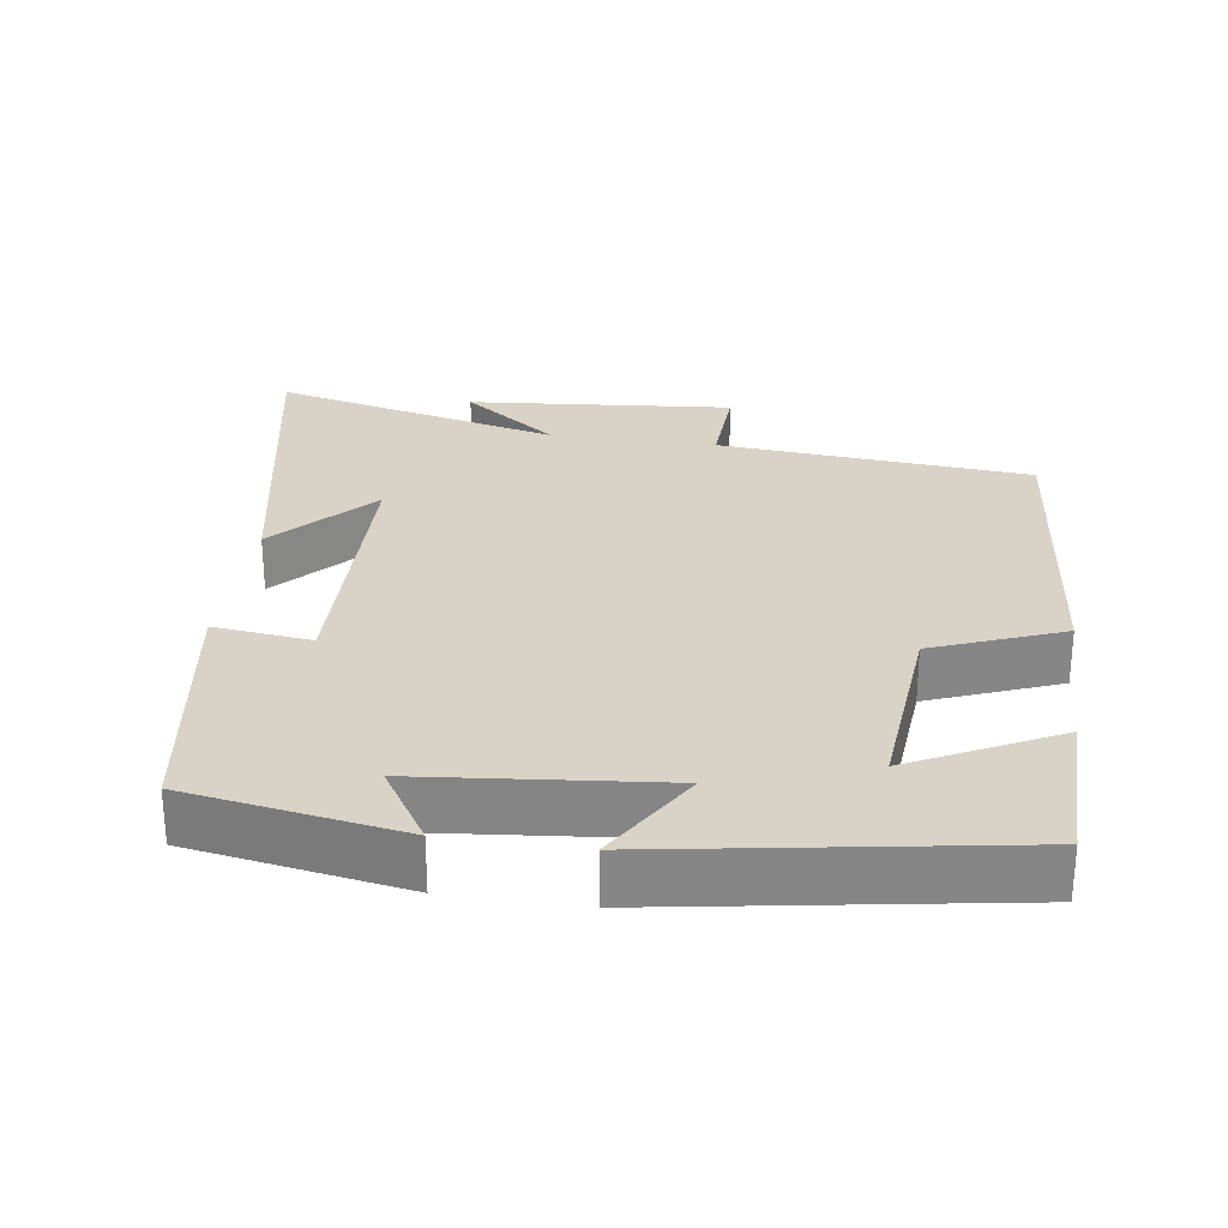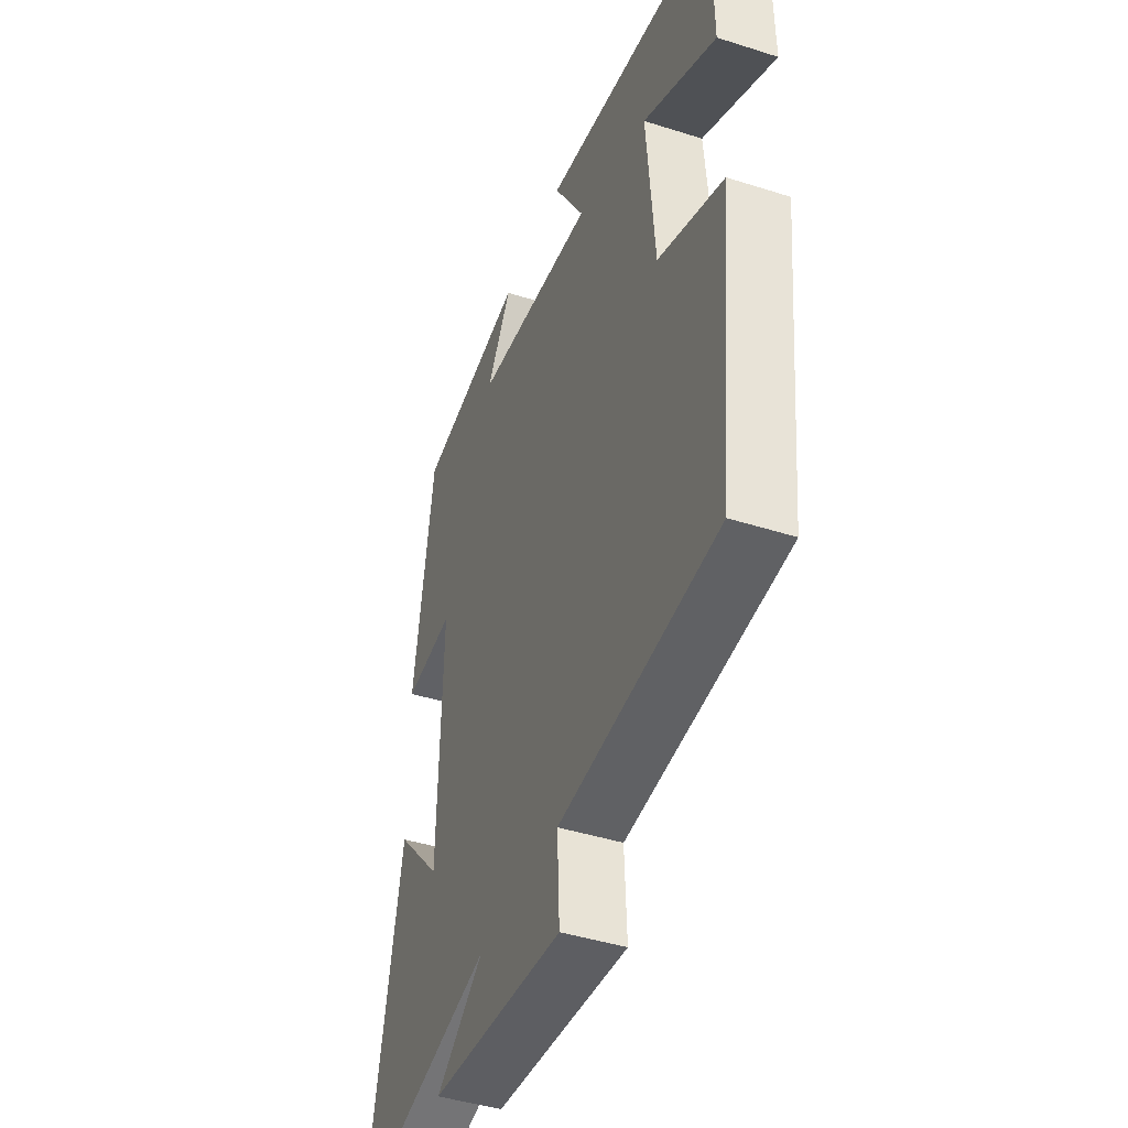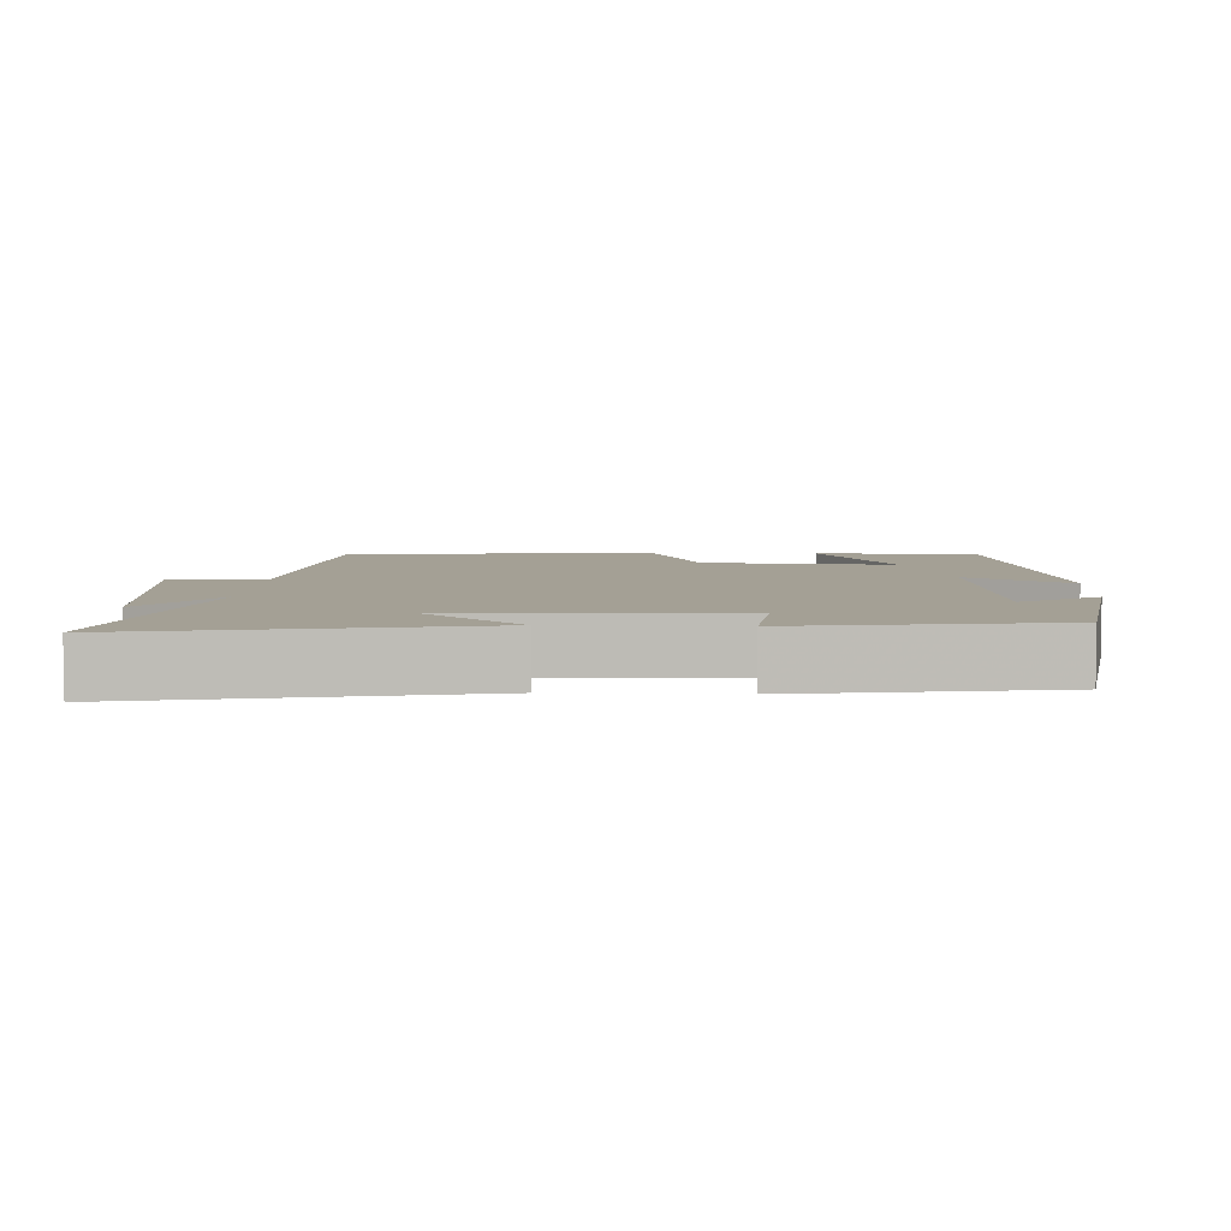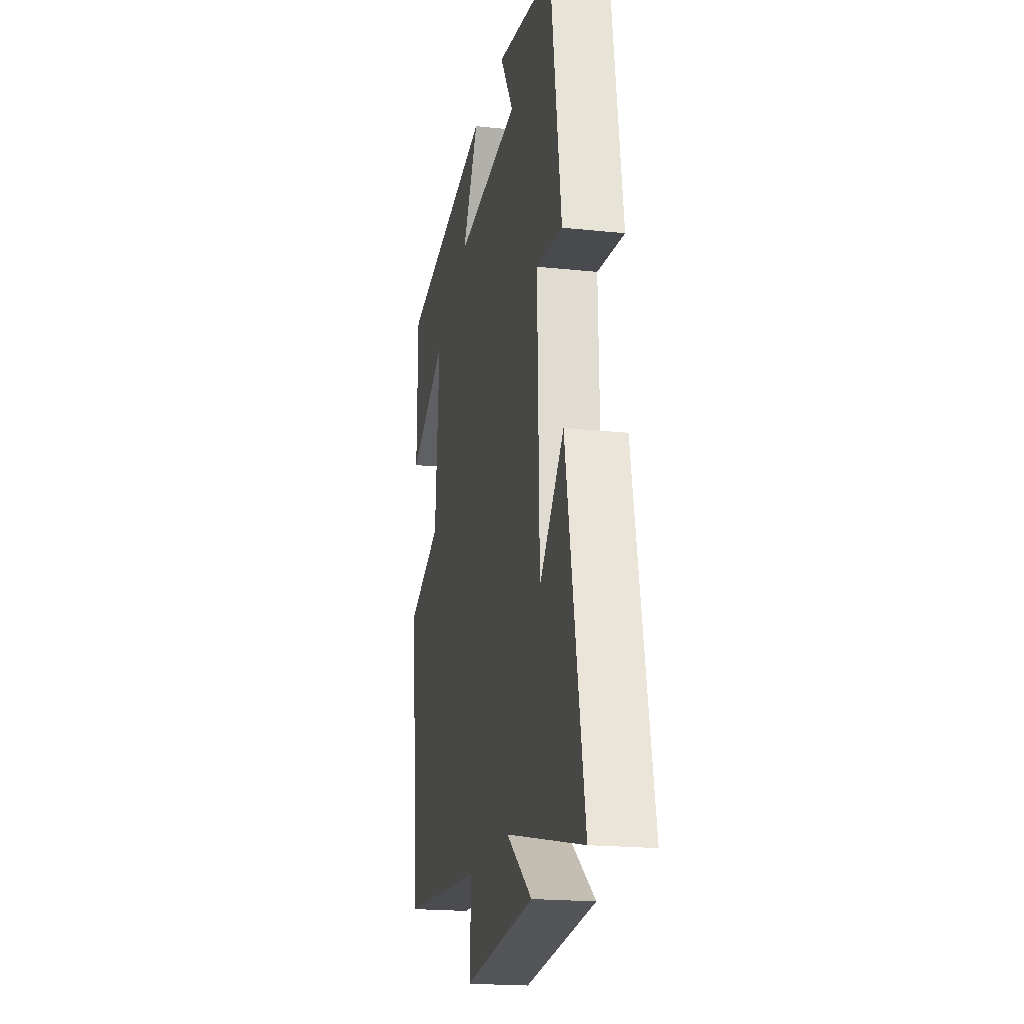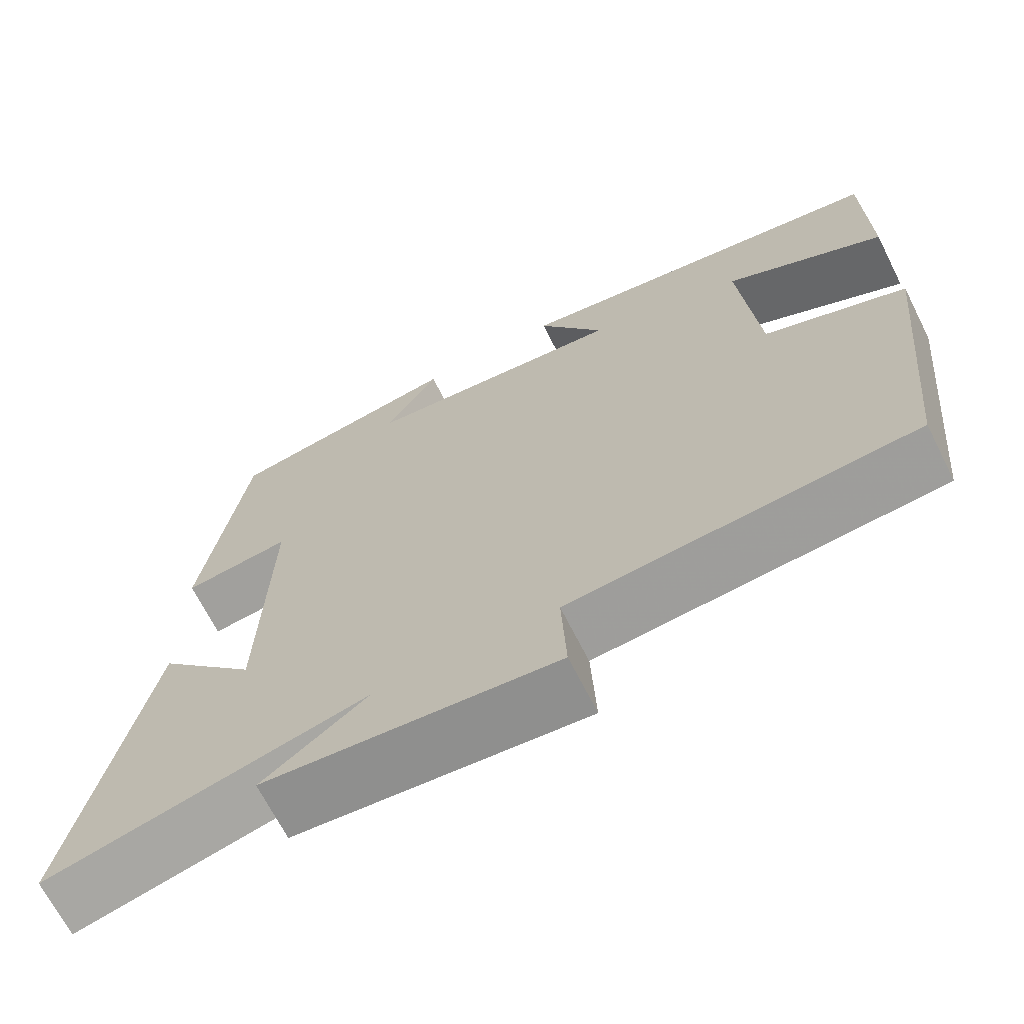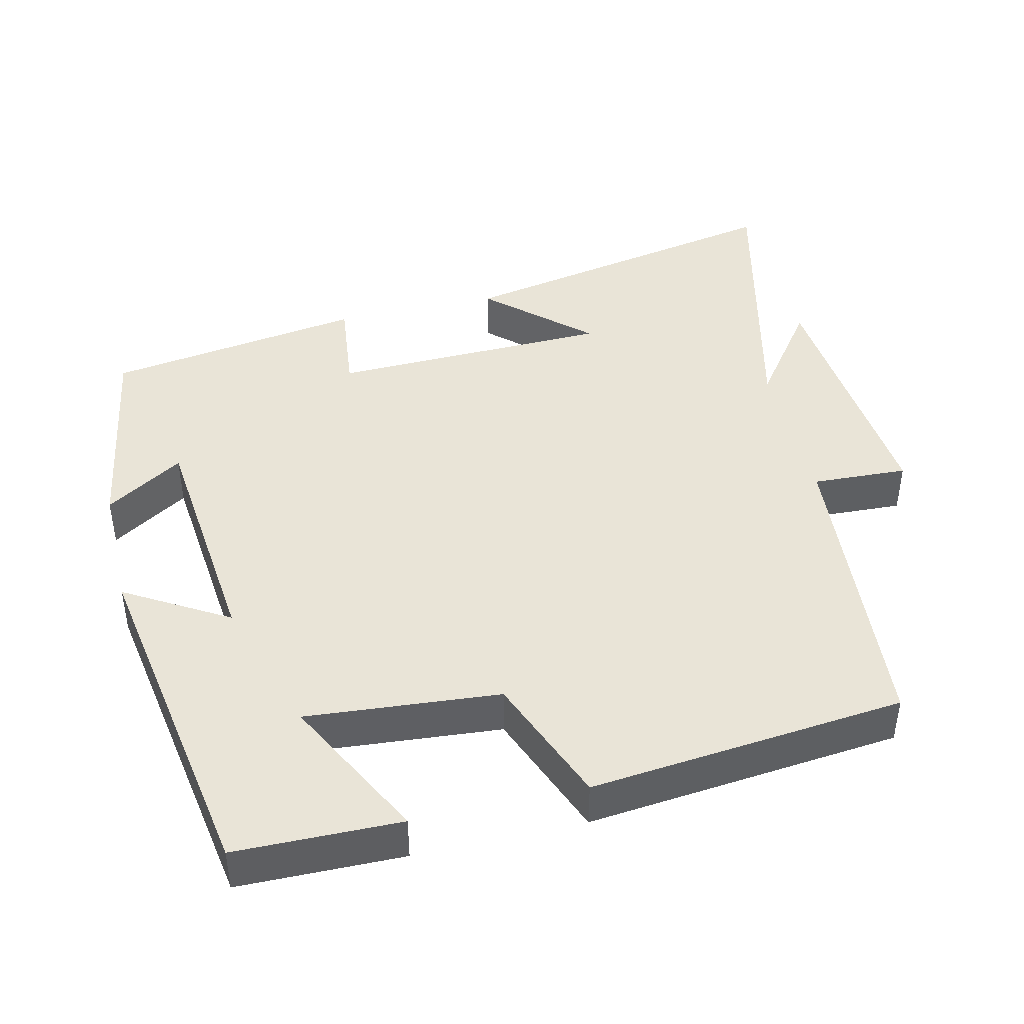
<metadata>
{"format":"obj","ext":"obj","renderer":"f3d","projection":"perspective","resolution":1024,"background":"white","views":[{"elev":28.0,"azim":8.4,"up":"+Y"},{"elev":-43.5,"azim":69.4,"up":"+Z"},{"elev":5.7,"azim":-87.5,"up":"+Y"},{"elev":-19.5,"azim":-101.2,"up":"+Z"},{"elev":-68.3,"azim":26.8,"up":"+Z"},{"elev":43.5,"azim":76.8,"up":"+Y"}]}
</metadata>
<code>
v -0.446 0.07 0.452
v -0.155 0.07 0.5
v -0.222 0.07 0.394
v 0.106 0.07 0.36
v 0.023 0.07 0.5
v 0.497 0.07 0.42
v 0.5 0.07 0.195
v 0.302 0.07 0.297
v 0.324 0.07 0.033
v 0.5 0.07 -0.037
v 0.456 0.07 -0.466
v 0.029 0.07 -0.5
v 0.035 0.07 -0.63
v -0.327 0.07 -0.596
v -0.197 0.07 -0.5
v -0.591 0.07 -0.593
v -0.5 0.07 -0.132
v -0.377 0.07 -0.267
v -0.367 0.07 0.115
v -0.5 0.07 0.1
v -0.446 0 0.452
v -0.155 0 0.5
v -0.222 0 0.394
v 0.106 0 0.36
v 0.023 0 0.5
v 0.497 0 0.42
v 0.5 0 0.195
v 0.302 0 0.297
v 0.324 0 0.033
v 0.5 0 -0.037
v 0.456 0 -0.466
v 0.029 0 -0.5
v 0.035 0 -0.63
v -0.327 0 -0.596
v -0.197 0 -0.5
v -0.591 0 -0.593
v -0.5 0 -0.132
v -0.377 0 -0.267
v -0.367 0 0.115
v -0.5 0 0.1
f 19 20 1
f 15 16 17 18
f 15 18 19
f 12 13 14 15
f 9 10 11 12
f 8 9 12 15
f 5 6 7 8
f 4 5 8
f 3 4 8 15
f 1 2 3
f 1 3 15 19
f 21 40 39
f 38 37 36 35
f 39 38 35
f 35 34 33 32
f 32 31 30 29
f 35 32 29 28
f 28 27 26 25
f 28 25 24
f 35 28 24 23
f 23 22 21
f 39 35 23 21
f 1 21 22 2
f 2 22 23 3
f 3 23 24 4
f 4 24 25 5
f 5 25 26 6
f 6 26 27 7
f 7 27 28 8
f 8 28 29 9
f 9 29 30 10
f 10 30 31 11
f 11 31 32 12
f 12 32 33 13
f 13 33 34 14
f 14 34 35 15
f 15 35 36 16
f 16 36 37 17
f 17 37 38 18
f 18 38 39 19
f 19 39 40 20
f 20 40 21 1

</code>
